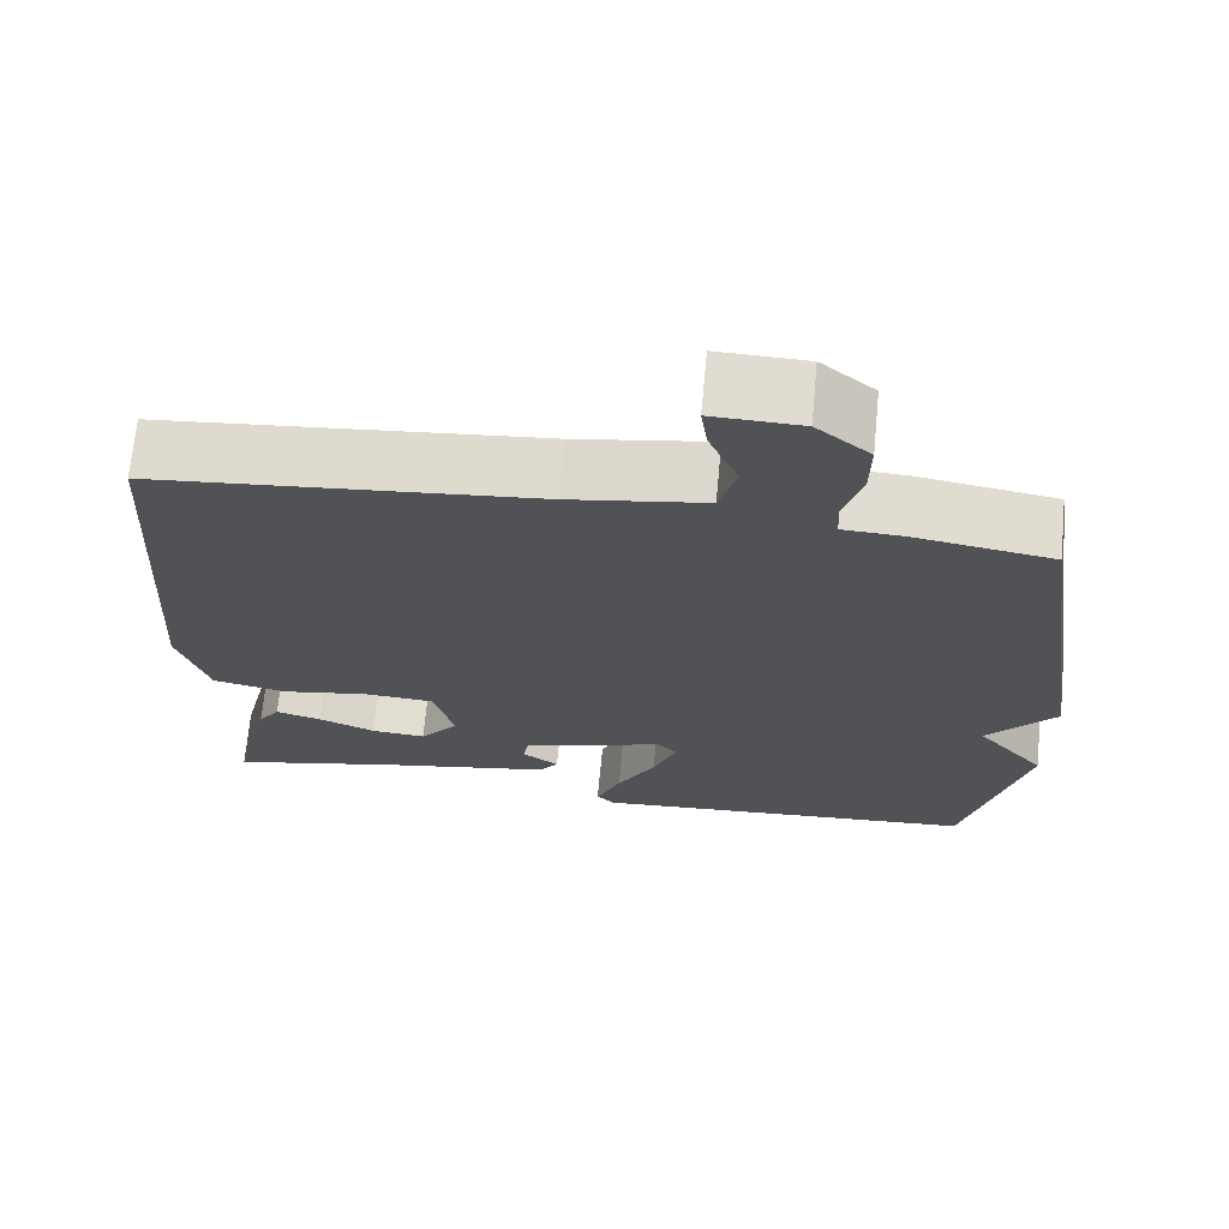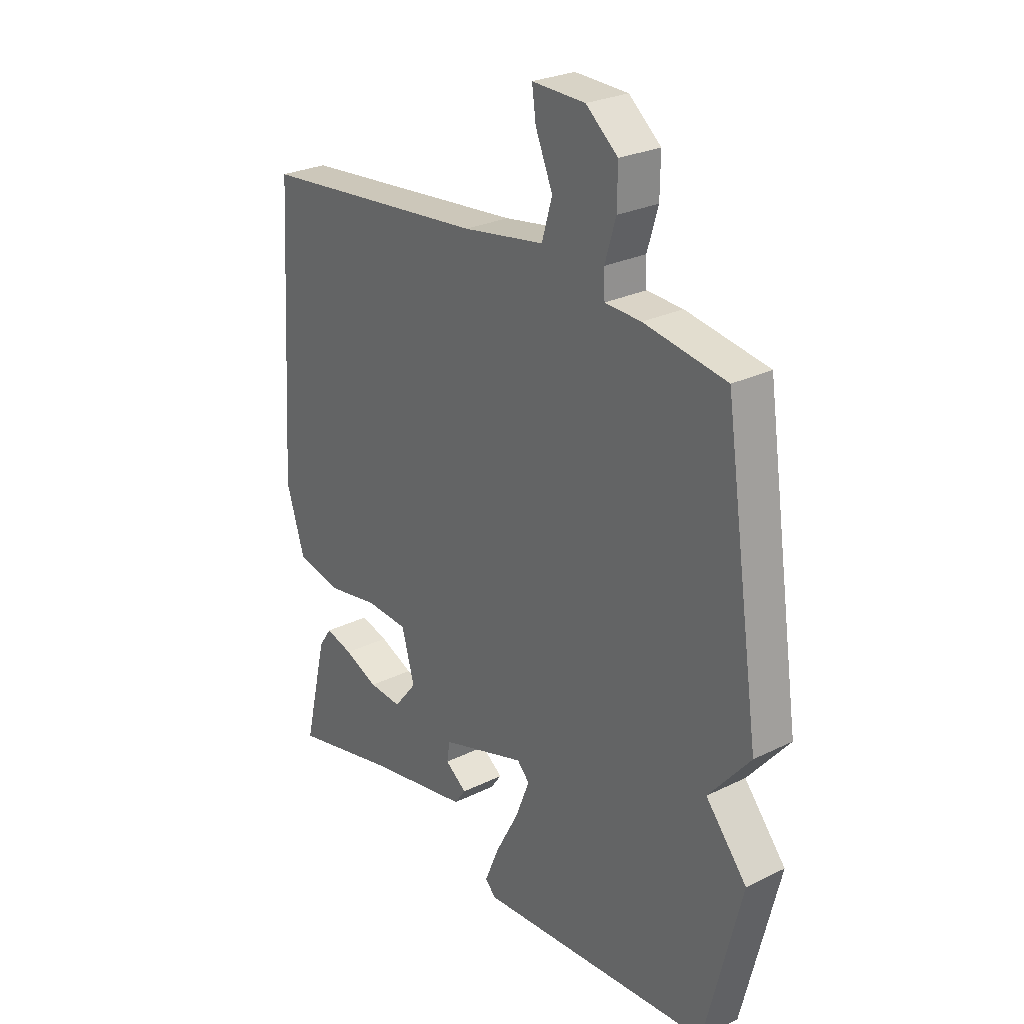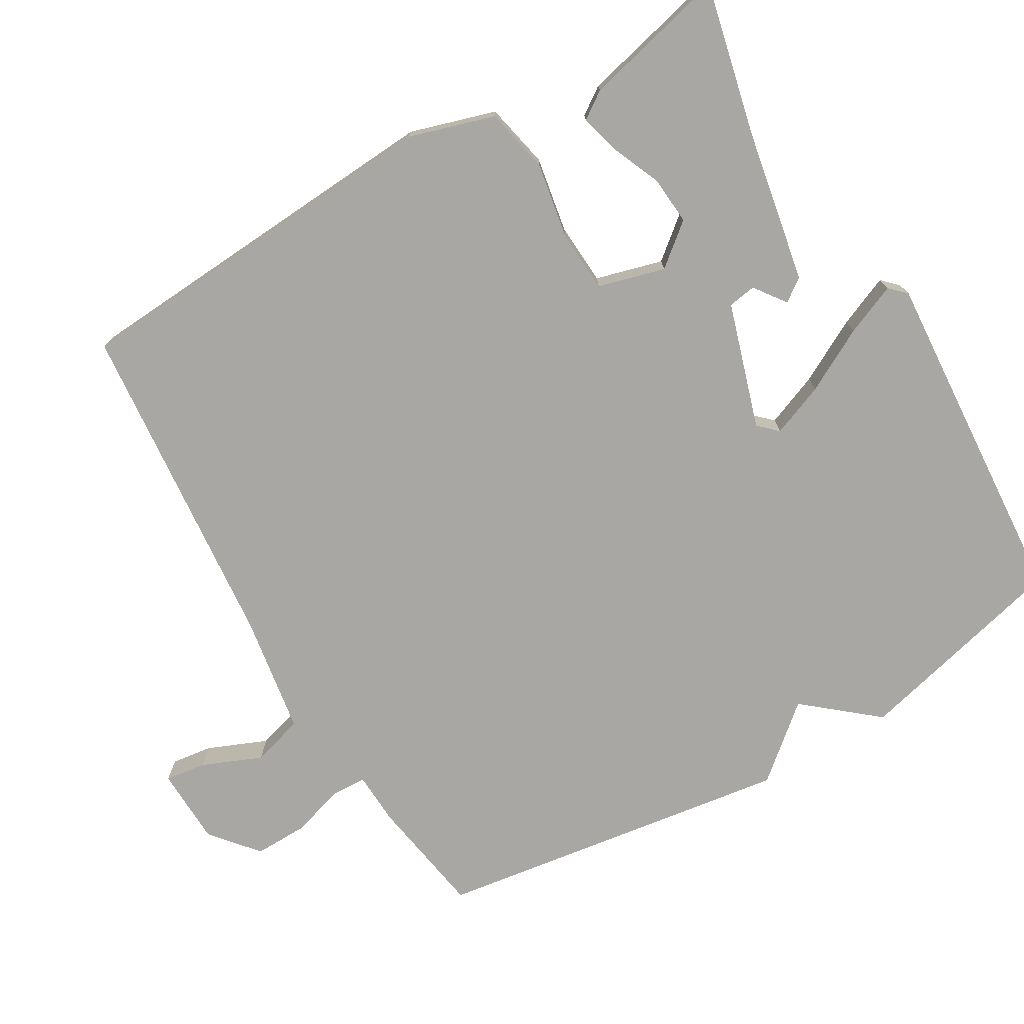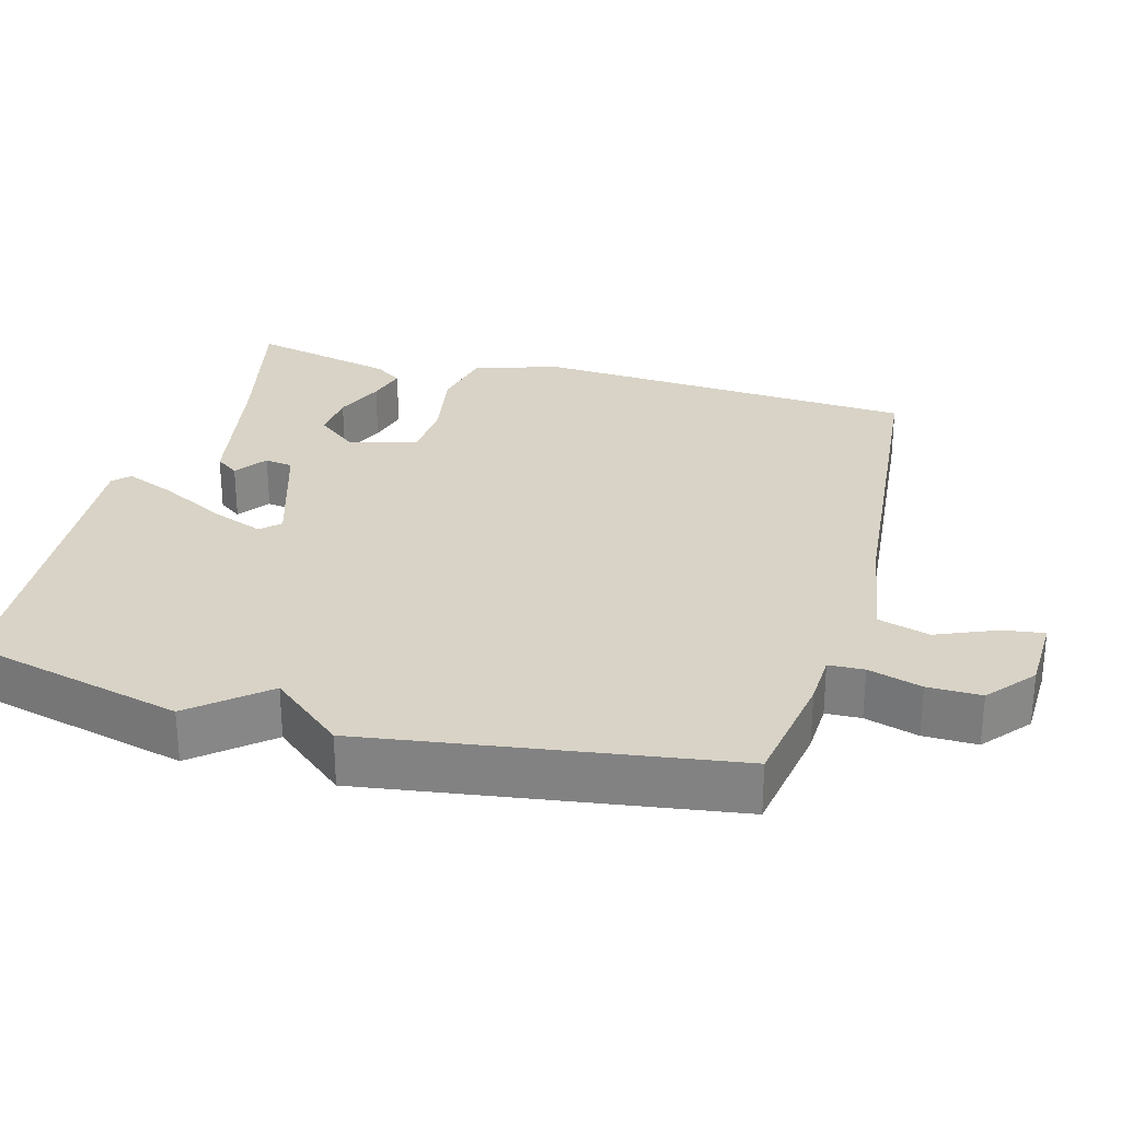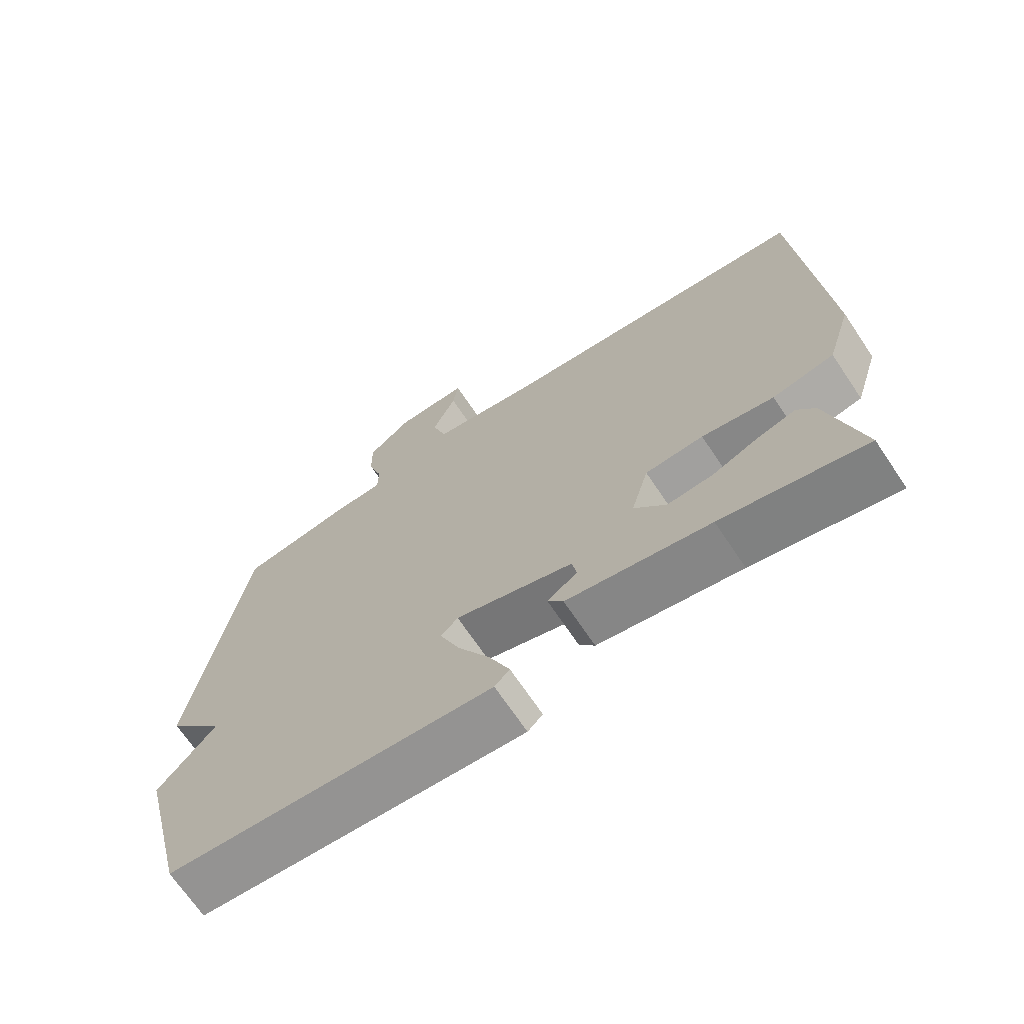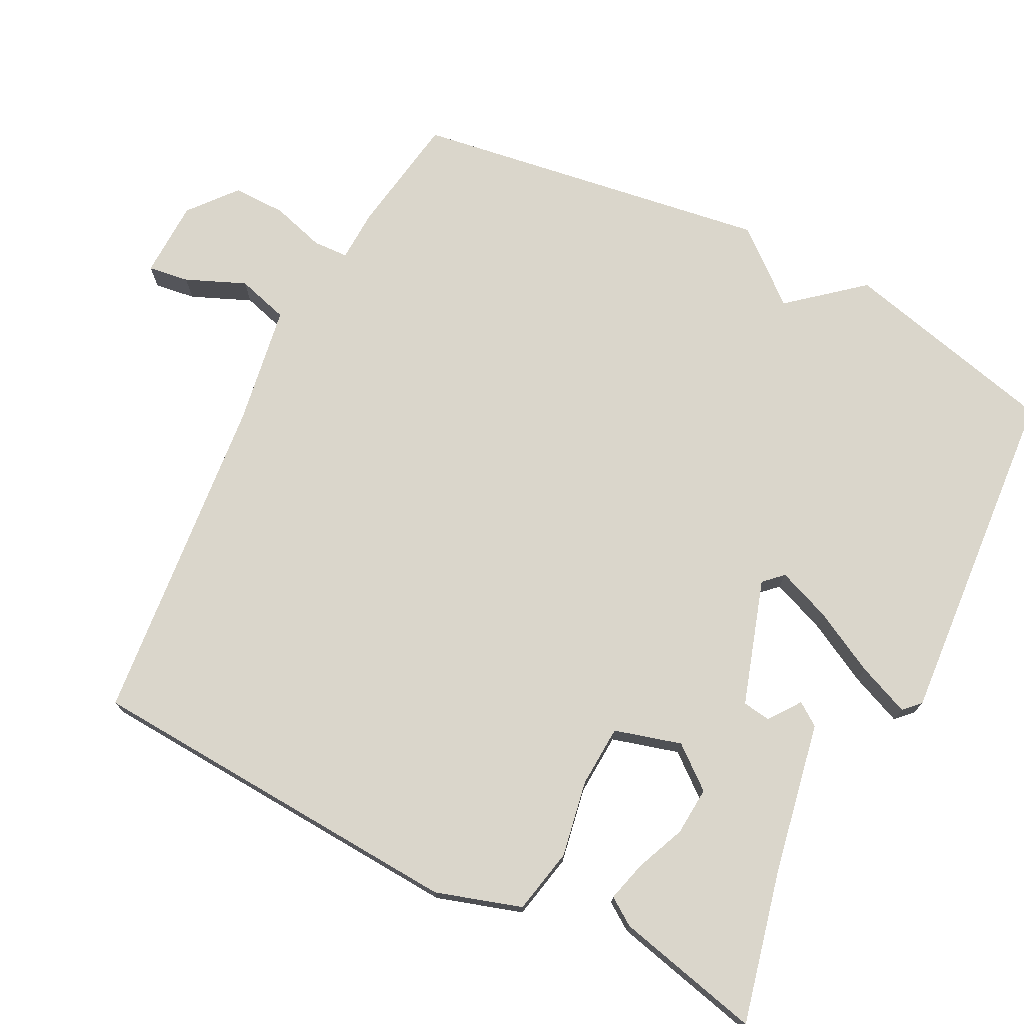
<metadata>
{"format":"obj","ext":"obj","renderer":"f3d","projection":"perspective","resolution":1024,"background":"white","views":[{"elev":69.3,"azim":-174.6,"up":"+Z"},{"elev":26.7,"azim":-127.5,"up":"+Z"},{"elev":-74.7,"azim":120.6,"up":"+Y"},{"elev":28.1,"azim":-74.6,"up":"+Y"},{"elev":-69.6,"azim":33.9,"up":"+Z"},{"elev":73.9,"azim":116.8,"up":"+Y"}]}
</metadata>
<code>
v 0.5 0.07 -0.5
v 0.289 0.07 -0.451
v 0.078 0.07 -0.411
v 0.055 0.07 -0.379
v 0.099 0.07 -0.347
v 0.093 0.07 -0.308
v -0.081 0.07 -0.253
v -0.106 0.07 -0.279
v -0.077 0.07 -0.353
v -0.03 0.07 -0.441
v 0 0.07 -0.513
v -0.022 0.07 -0.535
v -0.5 0.07 -0.5
v -0.574 0.07 -0.199
v -0.49 0.07 -0.099
v -0.574 0.07 0.001
v -0.5 0.07 0.5
v -0.333 0.07 0.527
v -0.26 0.07 0.53
v -0.258 0.07 0.579
v -0.28 0.07 0.653
v -0.281 0.07 0.727
v -0.216 0.07 0.781
v -0.108 0.07 0.784
v -0.116 0.07 0.727
v -0.151 0.07 0.644
v -0.13 0.07 0.572
v 0.036 0.07 0.545
v 0.5 0.07 0.5
v 0.533 0.07 -0.034
v 0.496 0.07 -0.153
v 0.405 0.07 -0.172
v 0.299 0.07 -0.153
v 0.213 0.07 -0.158
v 0.187 0.07 -0.251
v 0.234 0.07 -0.309
v 0.301 0.07 -0.304
v 0.37 0.07 -0.275
v 0.426 0.07 -0.26
v 0.452 0.07 -0.298
v 0.5 0 -0.5
v 0.289 0 -0.451
v 0.078 0 -0.411
v 0.055 0 -0.379
v 0.099 0 -0.347
v 0.093 0 -0.308
v -0.081 0 -0.253
v -0.106 0 -0.279
v -0.077 0 -0.353
v -0.03 0 -0.441
v 0 0 -0.513
v -0.022 0 -0.535
v -0.5 0 -0.5
v -0.574 0 -0.199
v -0.49 0 -0.099
v -0.574 0 0.001
v -0.5 0 0.5
v -0.333 0 0.527
v -0.26 0 0.53
v -0.258 0 0.579
v -0.28 0 0.653
v -0.281 0 0.727
v -0.216 0 0.781
v -0.108 0 0.784
v -0.116 0 0.727
v -0.151 0 0.644
v -0.13 0 0.572
v 0.036 0 0.545
v 0.5 0 0.5
v 0.533 0 -0.034
v 0.496 0 -0.153
v 0.405 0 -0.172
v 0.299 0 -0.153
v 0.213 0 -0.158
v 0.187 0 -0.251
v 0.234 0 -0.309
v 0.301 0 -0.304
v 0.37 0 -0.275
v 0.426 0 -0.26
v 0.452 0 -0.298
f 40 1 2
f 39 40 2
f 38 39 2
f 37 38 2
f 3 4 5
f 2 3 5
f 37 2 5
f 36 37 5
f 35 36 5 6
f 34 35 6 7
f 31 32 33
f 30 31 33
f 29 30 33
f 28 29 33
f 27 28 33 34
f 24 25 26
f 23 24 26
f 22 23 26
f 21 22 26
f 20 21 26
f 19 20 26 27
f 17 18 19
f 16 17 19
f 15 16 19
f 27 34 7
f 19 27 7
f 15 19 7
f 13 14 15
f 12 13 15
f 11 12 15
f 10 11 15
f 9 10 15
f 15 7 8
f 8 9 15
f 42 41 80
f 42 80 79
f 42 79 78
f 42 78 77
f 45 44 43
f 45 43 42
f 45 42 77
f 45 77 76
f 46 45 76 75
f 47 46 75 74
f 73 72 71
f 73 71 70
f 73 70 69
f 73 69 68
f 74 73 68 67
f 66 65 64
f 66 64 63
f 66 63 62
f 66 62 61
f 66 61 60
f 67 66 60 59
f 59 58 57
f 59 57 56
f 59 56 55
f 47 74 67
f 47 67 59
f 47 59 55
f 55 54 53
f 55 53 52
f 55 52 51
f 55 51 50
f 55 50 49
f 48 47 55
f 55 49 48
f 1 41 42 2
f 2 42 43 3
f 3 43 44 4
f 4 44 45 5
f 5 45 46 6
f 6 46 47 7
f 7 47 48 8
f 8 48 49 9
f 9 49 50 10
f 10 50 51 11
f 11 51 52 12
f 12 52 53 13
f 13 53 54 14
f 14 54 55 15
f 15 55 56 16
f 16 56 57 17
f 17 57 58 18
f 18 58 59 19
f 19 59 60 20
f 20 60 61 21
f 21 61 62 22
f 22 62 63 23
f 23 63 64 24
f 24 64 65 25
f 25 65 66 26
f 26 66 67 27
f 27 67 68 28
f 28 68 69 29
f 29 69 70 30
f 30 70 71 31
f 31 71 72 32
f 32 72 73 33
f 33 73 74 34
f 34 74 75 35
f 35 75 76 36
f 36 76 77 37
f 37 77 78 38
f 38 78 79 39
f 39 79 80 40
f 40 80 41 1

</code>
